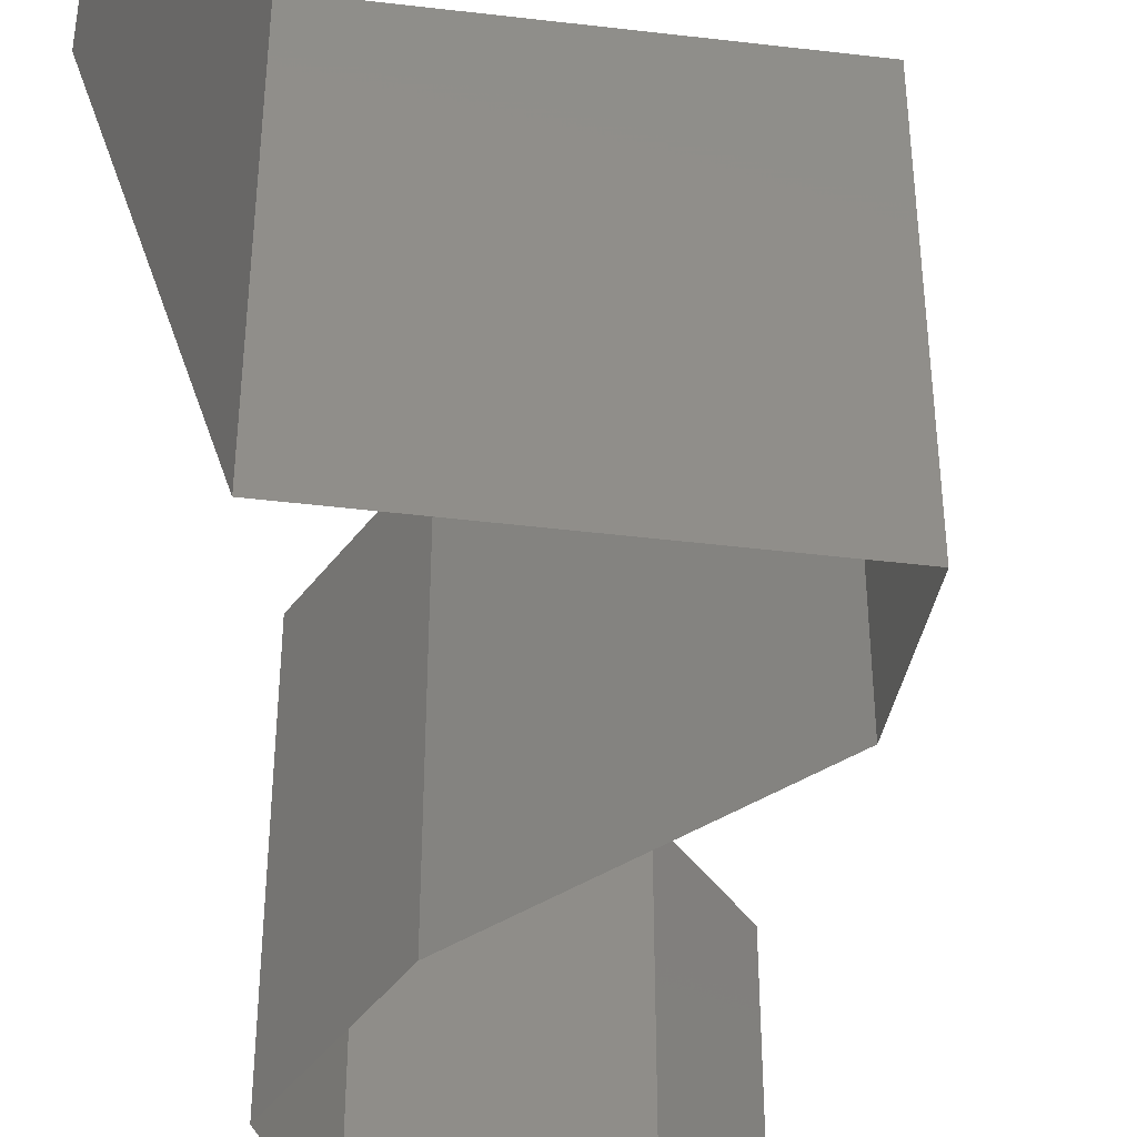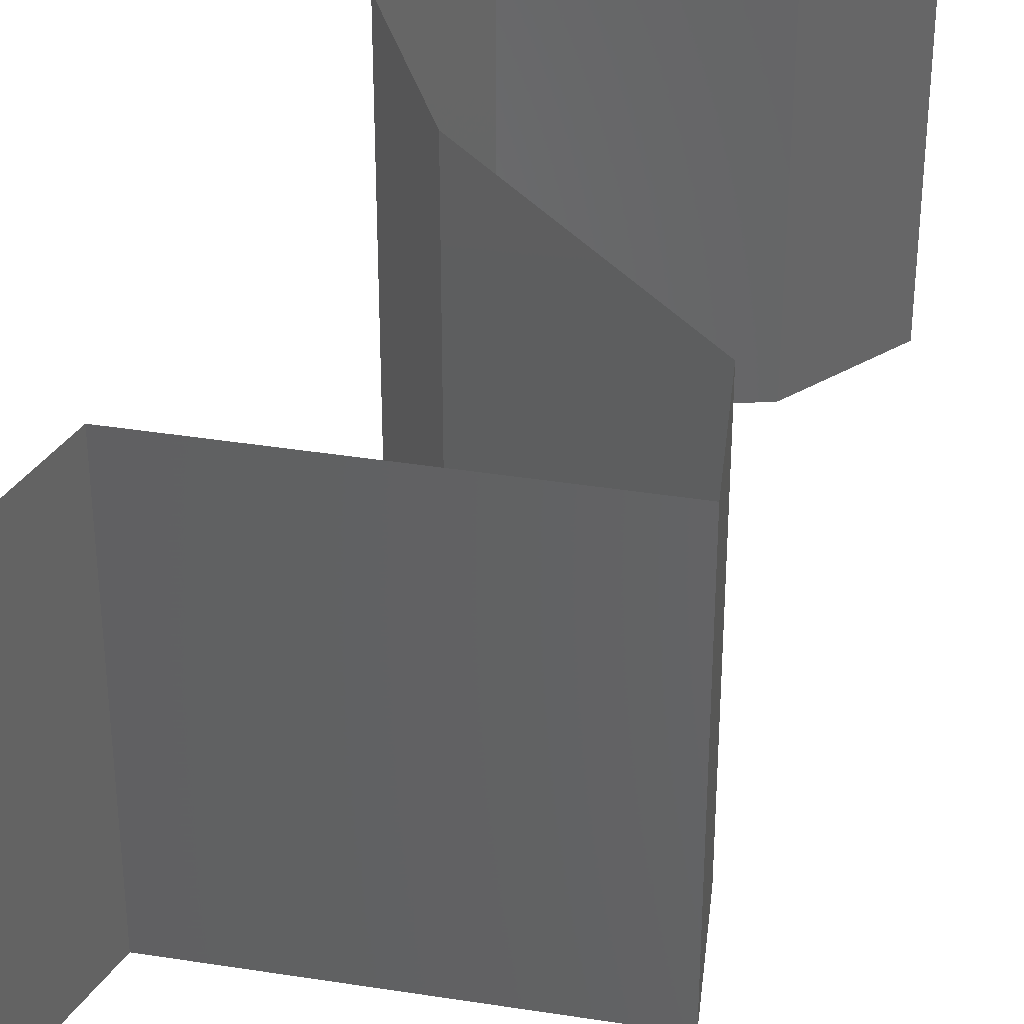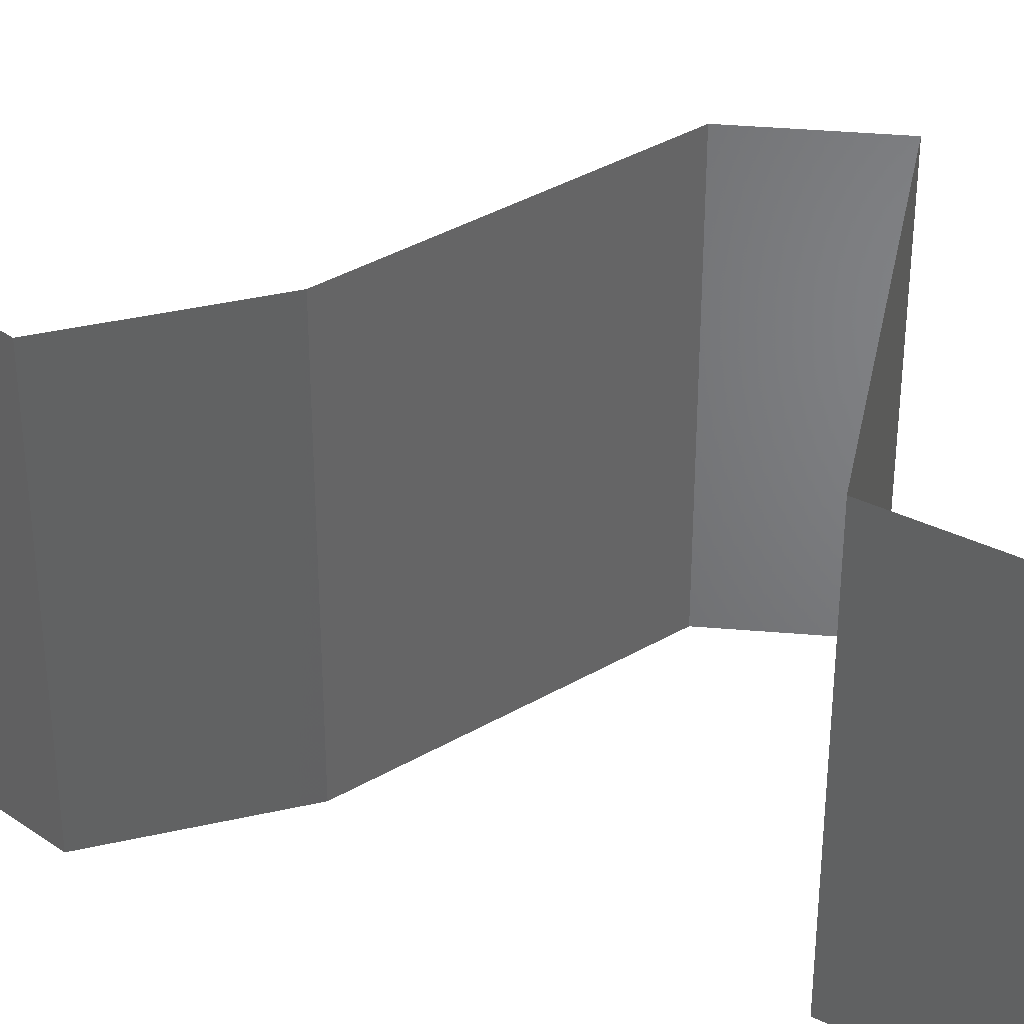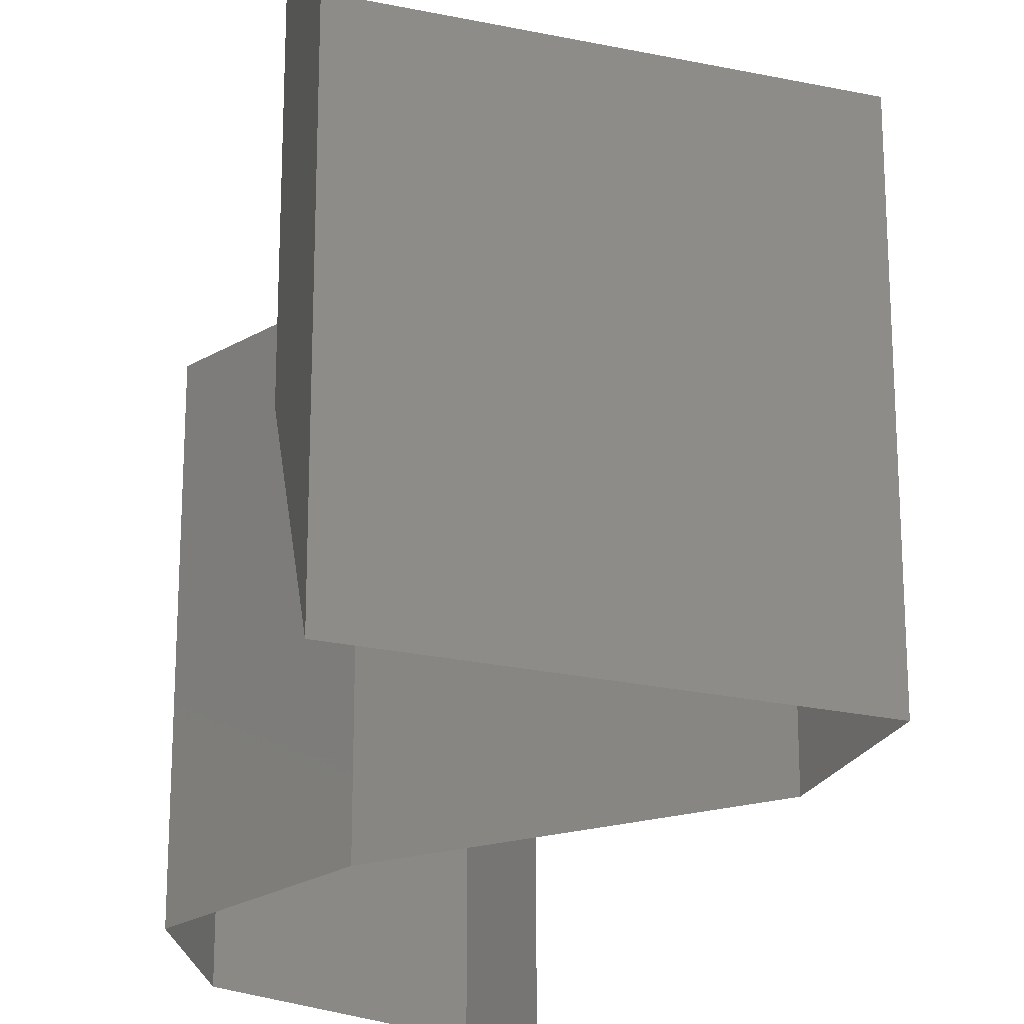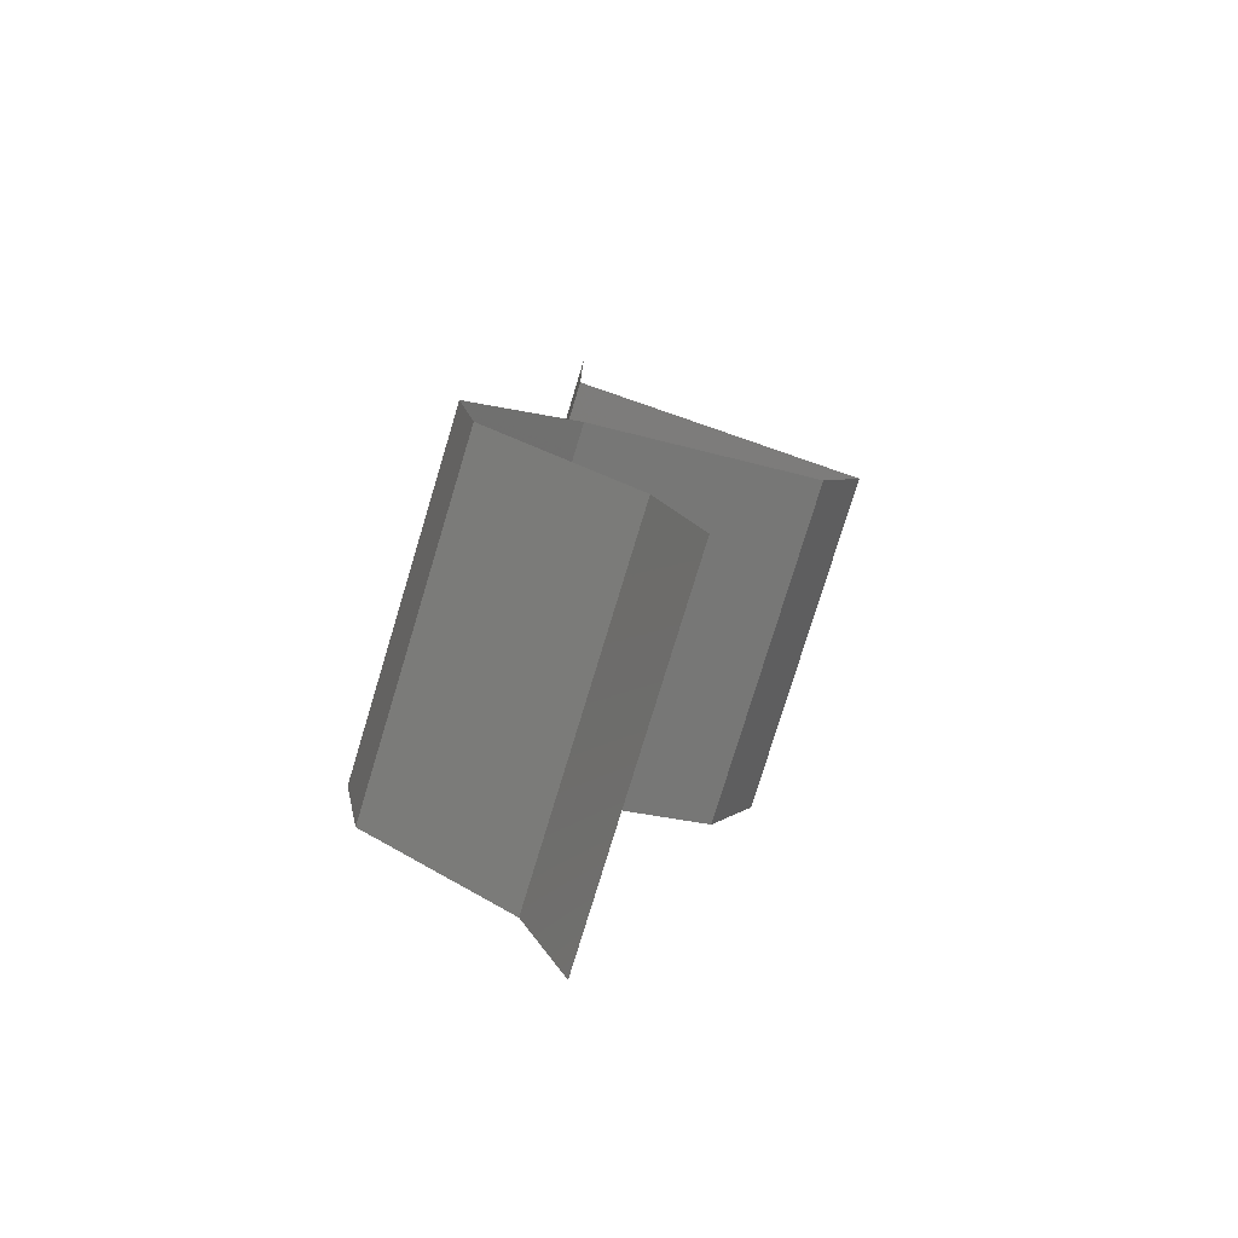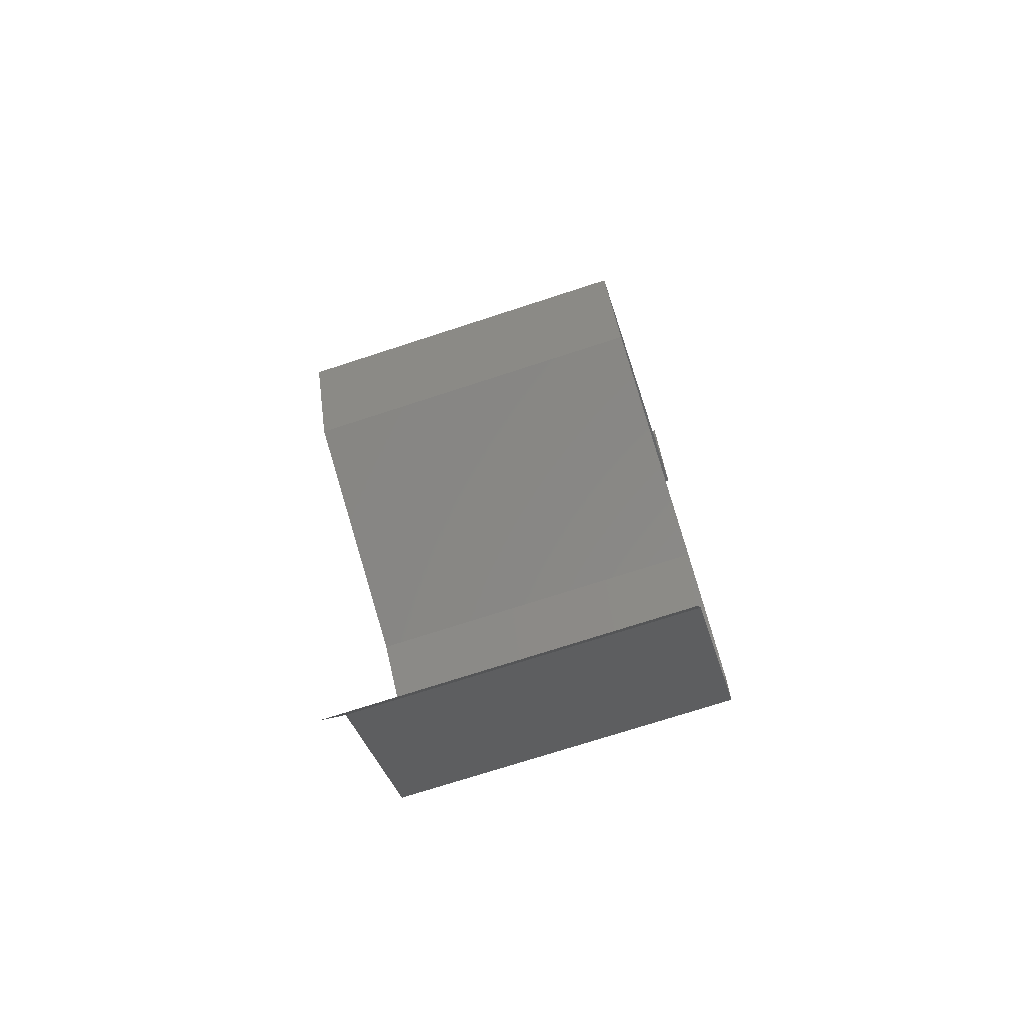
<metadata>
{"format":"stl","ext":"stl","renderer":"f3d","projection":"perspective","resolution":1024,"background":"white","views":[{"elev":-45.7,"azim":-168.3,"up":"+Z"},{"elev":38.2,"azim":-149.1,"up":"+Z"},{"elev":39.3,"azim":120.6,"up":"+Z"},{"elev":-25.1,"azim":-179.8,"up":"+Z"},{"elev":-77.9,"azim":163.1,"up":"+Y"},{"elev":-72.1,"azim":-71.9,"up":"+Y"}]}
</metadata>
<code>
# stl→obj: 55 verts, 82 faces
v 0.04 0.06 0.02
v 0.04 0.05525 0.015
v 0.04 0.06 0.01
v 0.04 0.04642 0
v 0.04 0.05117 0.005
v 0.04 0.04642 0.01
v 0.04 0.05552 0.005
v 0.04 0.06 0
v 0.04 0.0509 0.015
v 0.04 0.04642 0.02
v 0.04 0.05321 0
v 0.04 0.05321 0.02
v 0.04 0.05321 0.01
v 0.03286 0.04389 0.007806
v 0.03181 0.04352 0
v 0.02361 0.04062 0.01
v 0.02923 0.04261 0.0136
v 0.02361 0.04062 0.02
v 0.02361 0.04062 0
v 0.02784 0.04212 0.005041
v 0.03478 0.04457 0.01428
v 0.03181 0.04352 0.02
v 0.02627 0.03482 0.02
v 0.02494 0.03772 0.015
v 0.02627 0.03482 0.01
v 0.02494 0.03772 0.005
v 0.02627 0.03482 0
v 0.03302 0.03186 0.007527
v 0.03288 0.03191 0
v 0.0395 0.02901 0
v 0.0395 0.02901 0.01
v 0.0309 0.03278 0.01472
v 0.03545 0.03079 0.01461
v 0.0395 0.02901 0.02
v 0.03288 0.03191 0.02
v 0.04256 0.02611 0.015
v 0.04561 0.02321 0
v 0.04256 0.02611 0.005
v 0.04561 0.02321 0.01
v 0.04561 0.02321 0.02
v 0.04507 0.02031 0.005
v 0.04452 0.01741 0
v 0.04452 0.01741 0.02
v 0.04507 0.02031 0.015
v 0.04452 0.01741 0.01
v 0.04039 0.01451 0.005
v 0.03625 0.01161 0
v 0.03625 0.01161 0.02
v 0.04039 0.01451 0.015
v 0.03625 0.01161 0.01
v 0.03382 0.005803 0.02
v 0.03504 0.008704 0.015
v 0.03382 0.005803 0.01
v 0.03504 0.008704 0.005
v 0.03382 0.005803 0
f 1 2 3
f 4 5 6
f 3 7 8
f 6 9 10
f 11 5 4
f 12 2 1
f 8 7 11
f 10 9 12
f 11 7 5
f 12 9 2
f 7 13 5
f 9 13 2
f 3 13 7
f 2 13 3
f 5 13 6
f 6 13 9
f 4 14 15
f 6 14 4
f 16 17 18
f 19 20 16
f 10 21 6
f 18 17 22
f 17 20 14
f 15 20 19
f 22 21 10
f 16 20 17
f 21 17 14
f 21 14 6
f 14 20 15
f 22 17 21
f 23 24 18
f 25 26 16
f 19 26 27
f 16 24 25
f 16 26 19
f 18 24 16
f 27 26 25
f 25 24 23
f 27 28 29
f 29 28 30
f 30 28 31
f 25 28 27
f 23 32 25
f 31 33 34
f 35 32 23
f 34 33 35
f 32 33 28
f 35 33 32
f 28 33 31
f 32 28 25
f 34 36 31
f 37 38 39
f 39 36 40
f 31 38 30
f 31 36 39
f 39 38 31
f 30 38 37
f 40 36 34
f 37 41 42
f 43 44 40
f 39 44 45
f 45 41 39
f 39 41 37
f 40 44 39
f 42 41 45
f 45 44 43
f 42 46 47
f 48 49 43
f 46 49 50
f 45 49 46
f 43 49 45
f 47 46 50
f 45 46 42
f 50 49 48
f 51 52 48
f 53 54 50
f 47 54 55
f 50 52 53
f 50 54 47
f 48 52 50
f 55 54 53
f 53 52 51

</code>
